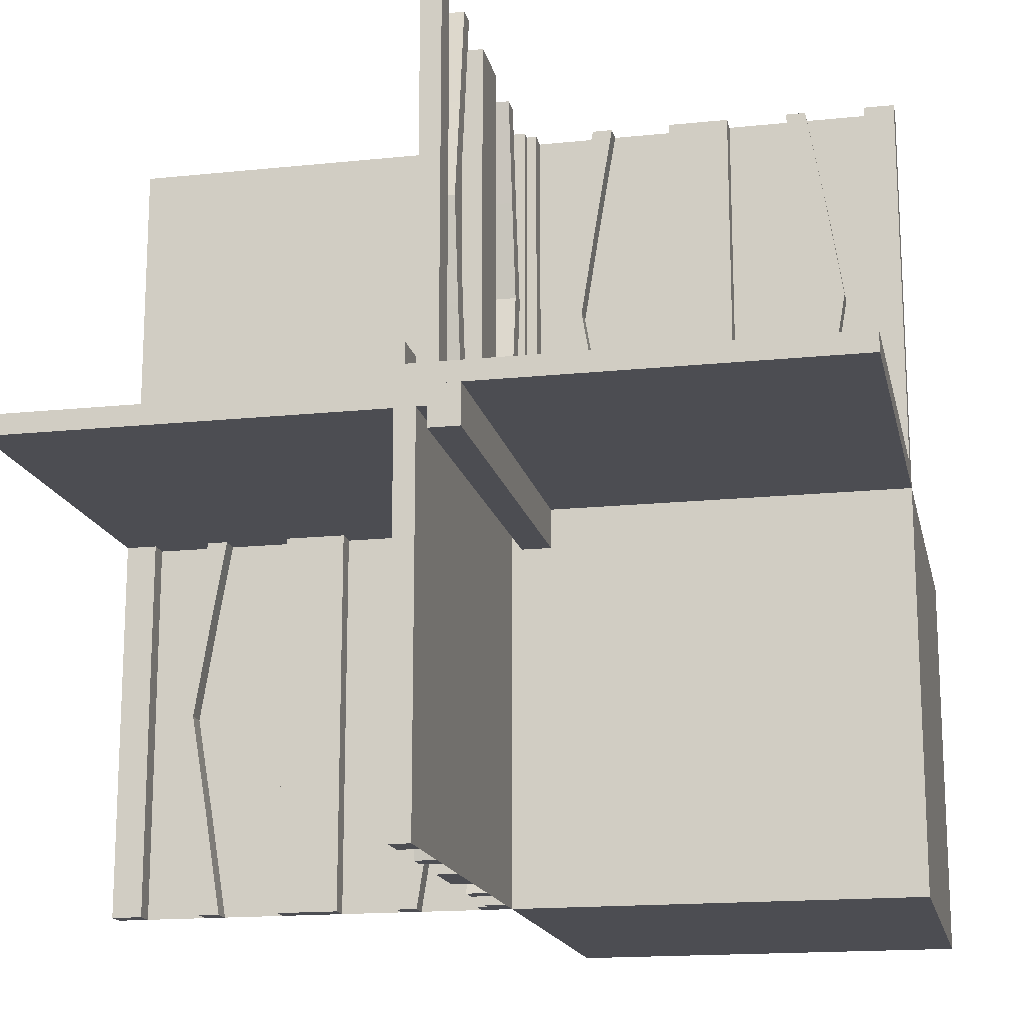
<metadata>
{"format":"obj","ext":"obj","renderer":"f3d","projection":"perspective","resolution":1024,"background":"white","views":[{"elev":-16.4,"azim":12.0,"up":"+Z"}]}
</metadata>
<code>
v 0 0 0
v 0 0 -0.5
v 0 0 0.5
v 0 0.1165 0.1298
v 0 -0.4098 -0.1262
v 0 -0.4098 0.1262
v 0 0.09317 0.1238
v 0 -0.1375 0
v 0 -0.1375 -0.5
v 0 -0.1375 0.5
v 0 0.4625 0
v 0 0.4625 0.5
v 0 -0.09583 0.25
v 0 -0.09583 -0.25
v 0 -0.1169 -0.1202
v 0 -0.1169 0.1202
v 0 0.3875 0
v 0 0.3875 0.5
v 0 -0.2125 0
v 0 -0.2125 -0.5
v 0 -0.2125 0.5
v 0 -0.0125 0.05
v 0 -0.0125 0.025
v 0 0.4292 0.25
v 0 0.25 0
v 0 0.25 0.5
v 0 0.07083 0.25
v 0 -0.2875 0
v 0 -0.2875 -0.5
v 0 -0.2875 0.5
v 0 0.1125 0
v 0 0.1125 0.5
v 0 -0.3831 -0.1202
v 0 -0.3831 0.1202
v 0 -0.025 0
v 0 -0.025 -0.5
v 0 -0.4042 0.25
v 0 -0.4042 -0.25
v 0 0.0375 0
v 0 0.0375 0.5
v 0 0.4068 0.1238
v 0 -0.3625 0
v 0 -0.3625 -0.5
v 0 -0.3625 0.5
v 0 -0.09016 -0.1262
v 0 -0.09016 0.1262
v 0 0.3835 0.1298
v 0 -0.5 0
v 0 -0.5 -0.5
v 0 -0.5 0.5
v 0 0.5 0
v 0 0.5 -0.5
v 0 0.5 0.5
v 0 0.5 0.025
v 0 -0.3835 0.3702
v 0 -0.3835 -0.3702
v 0 0.09016 0.3738
v 0 0.3625 0
v 0 0.3625 0.5
v 0 -0.4068 0.3762
v 0 -0.4068 -0.3762
v 0 -0.0375 0
v 0 -0.0375 -0.5
v 0 -0.0375 0.5
v 0 0.4042 0.25
v 0 0.3831 0.3798
v 0 -0.1125 0
v 0 -0.1125 -0.5
v 0 -0.1125 0.5
v 0 0.2875 0
v 0 0.2875 0.5
v 0 -0.07083 0.25
v 0 -0.07083 -0.25
v 0 -0.05 0
v 0 -0.05 0.05
v 0 -0.25 0
v 0 -0.25 -0.5
v 0 -0.25 0.5
v 0 -0.4292 0.25
v 0 -0.4292 -0.25
v 0 0.2125 0
v 0 0.2125 0.5
v 0 -0.3875 0
v 0 -0.3875 -0.5
v 0 -0.3875 0.5
v 0 0.1169 0.3798
v 0 0.09583 0.25
v 0 -0.4625 0
v 0 -0.4625 -0.5
v 0 -0.4625 0.5
v 0 0.1375 0
v 0 0.1375 0.5
v 0 -0.09317 0.3762
v 0 -0.09317 -0.3762
v 0 0.4098 0.3738
v 0 -0.1165 0.3702
v 0 -0.1165 -0.3702
v 0.1165 0 0.1298
v 0.1165 -0.025 0.1298
v -0.4098 0 -0.1262
v -0.4098 0 0.1262
v -0.4098 -0.025 -0.1262
v -0.4098 0.025 0.1262
v 0.09317 0 0.1238
v 0.09317 -0.025 0.1238
v -0.1375 0 0
v -0.1375 0 -0.5
v -0.1375 0 0.5
v -0.1375 -0.025 0
v -0.1375 -0.025 -0.5
v -0.1375 0.025 0
v -0.1375 0.025 0.5
v 0.4625 0 0
v 0.4625 0 0.5
v 0.4625 -0.025 0
v 0.4625 -0.025 0.5
v -0.09583 0 0.25
v -0.09583 0 -0.25
v -0.09583 -0.025 -0.25
v -0.09583 0.025 0.25
v -0.1169 0 -0.1202
v -0.1169 0 0.1202
v -0.1169 -0.025 -0.1202
v -0.1169 0.025 0.1202
v 0.3875 0 0
v 0.3875 0 0.5
v 0.3875 -0.025 0
v 0.3875 -0.025 0.5
v -0.2125 0 0
v -0.2125 0 -0.5
v -0.2125 0 0.5
v -0.2125 -0.025 0
v -0.2125 -0.025 -0.5
v -0.2125 0.025 0
v -0.2125 0.025 0.5
v -0.0125 0 0.05
v -0.0125 0 0.025
v -0.0125 -0.5 0.05
v -0.0125 -0.5 0.025
v 0.4292 0 0.25
v 0.4292 -0.025 0.25
v 0.25 0 0
v 0.25 0 0.5
v 0.25 -0.025 0
v 0.25 -0.025 0.5
v 0.05 0.05 0
v 0.05 0.05 -0.05
v 0.05 -0.5 0
v 0.05 -0.5 -0.05
v 0.07083 0 0.25
v 0.07083 -0.025 0.25
v -0.2875 0 0
v -0.2875 0 -0.5
v -0.2875 0 0.5
v -0.2875 -0.025 0
v -0.2875 -0.025 -0.5
v -0.2875 0.025 0
v -0.2875 0.025 0.5
v 0.1125 0 0
v 0.1125 0 0.5
v 0.1125 -0.025 0
v 0.1125 -0.025 0.5
v -0.3831 0 -0.1202
v -0.3831 0 0.1202
v -0.3831 -0.025 -0.1202
v -0.3831 0.025 0.1202
v -0.025 0 0
v -0.025 0 -0.5
v -0.025 0.1165 0.1298
v -0.025 -0.4098 -0.1262
v -0.025 0.09317 0.1238
v -0.025 -0.1375 0
v -0.025 -0.1375 -0.5
v -0.025 0.4625 0
v -0.025 0.4625 0.5
v -0.025 -0.09583 -0.25
v -0.025 -0.1169 -0.1202
v -0.025 0.3875 0
v -0.025 0.3875 0.5
v -0.025 -0.2125 0
v -0.025 -0.2125 -0.5
v -0.025 0.4292 0.25
v -0.025 0.25 0
v -0.025 0.25 0.5
v -0.025 0.07083 0.25
v -0.025 -0.2875 0
v -0.025 -0.2875 -0.5
v -0.025 0.1125 0
v -0.025 0.1125 0.5
v -0.025 -0.3831 -0.1202
v -0.025 -0.025 0
v -0.025 -0.025 0.5
v -0.025 -0.4042 -0.25
v -0.025 0.0375 0
v -0.025 0.0375 0.5
v -0.025 0.4068 0.1238
v -0.025 -0.3625 0
v -0.025 -0.3625 -0.5
v -0.025 -0.09016 -0.1262
v -0.025 0.3835 0.1298
v -0.025 -0.5 0
v -0.025 -0.5 -0.5
v -0.025 0.5 0
v -0.025 0.5 0.5
v -0.025 -0.3835 -0.3702
v -0.025 0.09016 0.3738
v -0.025 0.3625 0
v -0.025 0.3625 0.5
v -0.025 -0.4068 -0.3762
v -0.025 -0.0375 0
v -0.025 -0.0375 -0.5
v -0.025 0.4042 0.25
v -0.025 0.3831 0.3798
v -0.025 -0.1125 0
v -0.025 -0.1125 -0.5
v -0.025 0.2875 0
v -0.025 0.2875 0.5
v -0.025 -0.07083 -0.25
v -0.025 -0.25 0
v -0.025 -0.25 -0.5
v -0.025 -0.4292 -0.25
v -0.025 0.2125 0
v -0.025 0.2125 0.5
v -0.025 -0.3875 0
v -0.025 -0.3875 -0.5
v -0.025 0.1169 0.3798
v -0.025 0.09583 0.25
v -0.025 -0.4625 0
v -0.025 -0.4625 -0.5
v -0.025 0.1375 0
v -0.025 0.1375 0.5
v -0.025 -0.09317 -0.3762
v -0.025 0.4098 0.3738
v -0.025 -0.1165 -0.3702
v -0.4042 0 0.25
v -0.4042 0 -0.25
v -0.4042 -0.025 -0.25
v -0.4042 0.025 0.25
v 0.0375 0 0
v 0.0375 0 0.5
v 0.0375 -0.025 0
v 0.0375 -0.025 0.5
v 0.4068 0 0.1238
v 0.4068 -0.025 0.1238
v -0.3625 0 0
v -0.3625 0 -0.5
v -0.3625 0 0.5
v -0.3625 -0.025 0
v -0.3625 -0.025 -0.5
v -0.3625 0.025 0
v -0.3625 0.025 0.5
v -0.09016 0 -0.1262
v -0.09016 0 0.1262
v -0.09016 -0.025 -0.1262
v -0.09016 0.025 0.1262
v 0.3835 0 0.1298
v 0.3835 -0.025 0.1298
v -0.5 0 0
v -0.5 0 -0.5
v -0.5 0 0.5
v -0.5 -0.0125 0.05
v -0.5 -0.0125 0.025
v -0.5 0.05 0
v -0.5 0.05 -0.05
v -0.5 -0.025 0
v -0.5 -0.025 -0.5
v -0.5 -0.5 0
v -0.5 -0.5 -0.025
v -0.5 0.5 0
v -0.5 0.5 0.025
v -0.5 0.025 0
v -0.5 0.025 0.5
v -0.5 -0.05 0
v -0.5 -0.05 0.05
v -0.5 0.0125 -0.025
v -0.5 0.0125 -0.05
v 0.5 0 0
v 0.5 0 -0.5
v 0.5 0 0.5
v 0.5 0 0.025
v 0.5 -0.025 0
v 0.5 -0.025 0.5
v 0.5 -0.5 0
v 0.5 -0.5 0.025
v 0.5 0.5 0
v 0.5 0.5 -0.5
v -0.3835 0 0.3702
v -0.3835 0 -0.3702
v -0.3835 -0.025 -0.3702
v -0.3835 0.025 0.3702
v 0.09016 0 0.3738
v 0.09016 -0.025 0.3738
v 0.3625 0 0
v 0.3625 0 0.5
v 0.3625 -0.025 0
v 0.3625 -0.025 0.5
v -0.4068 0 0.3762
v -0.4068 0 -0.3762
v -0.4068 -0.025 -0.3762
v -0.4068 0.025 0.3762
v -0.0375 0 0
v -0.0375 0 -0.5
v -0.0375 0 0.5
v -0.0375 -0.025 0
v -0.0375 -0.025 -0.5
v -0.0375 0.025 0
v -0.0375 0.025 0.5
v 0.4042 0 0.25
v 0.4042 -0.025 0.25
v 0.025 -0.4098 0.1262
v 0.025 -0.1375 0
v 0.025 -0.1375 0.5
v 0.025 -0.09583 0.25
v 0.025 -0.1169 0.1202
v 0.025 -0.2125 0
v 0.025 -0.2125 0.5
v 0.025 -0.2875 0
v 0.025 -0.2875 0.5
v 0.025 -0.3831 0.1202
v 0.025 -0.4042 0.25
v 0.025 -0.3625 0
v 0.025 -0.3625 0.5
v 0.025 -0.09016 0.1262
v 0.025 -0.5 0
v 0.025 -0.5 0.5
v 0.025 -0.3835 0.3702
v 0.025 -0.4068 0.3762
v 0.025 -0.0375 0
v 0.025 -0.0375 0.5
v 0.025 0.025 0
v 0.025 0.025 0.5
v 0.025 -0.1125 0
v 0.025 -0.1125 0.5
v 0.025 -0.07083 0.25
v 0.025 -0.25 0
v 0.025 -0.25 0.5
v 0.025 -0.4292 0.25
v 0.025 -0.3875 0
v 0.025 -0.3875 0.5
v 0.025 -0.4625 0
v 0.025 -0.4625 0.5
v 0.025 -0.09317 0.3762
v 0.025 -0.1165 0.3702
v 0.3831 0 0.3798
v 0.3831 -0.025 0.3798
v -0.1125 0 0
v -0.1125 0 -0.5
v -0.1125 0 0.5
v -0.1125 -0.025 0
v -0.1125 -0.025 -0.5
v -0.1125 0.025 0
v -0.1125 0.025 0.5
v 0.2875 0 0
v 0.2875 0 0.5
v 0.2875 -0.025 0
v 0.2875 -0.025 0.5
v -0.07083 0 0.25
v -0.07083 0 -0.25
v -0.07083 -0.025 -0.25
v -0.07083 0.025 0.25
v -0.05 0 0
v -0.05 0 0.05
v -0.05 -0.5 0
v -0.05 -0.5 0.05
v -0.25 0 0
v -0.25 0 -0.5
v -0.25 0 0.5
v -0.25 -0.025 0
v -0.25 -0.025 -0.5
v -0.25 0.025 0
v -0.25 0.025 0.5
v -0.4292 0 0.25
v -0.4292 0 -0.25
v -0.4292 -0.025 -0.25
v -0.4292 0.025 0.25
v 0.0125 -0.5 -0.025
v 0.0125 -0.5 -0.05
v 0.0125 0.0125 -0.025
v 0.0125 0.0125 -0.05
v 0.2125 0 0
v 0.2125 0 0.5
v 0.2125 -0.025 0
v 0.2125 -0.025 0.5
v -0.3875 0 0
v -0.3875 0 -0.5
v -0.3875 0 0.5
v -0.3875 -0.025 0
v -0.3875 -0.025 -0.5
v -0.3875 0.025 0
v -0.3875 0.025 0.5
v 0.1169 0 0.3798
v 0.1169 -0.025 0.3798
v 0.09583 0 0.25
v 0.09583 -0.025 0.25
v -0.4625 0 0
v -0.4625 0 -0.5
v -0.4625 0 0.5
v -0.4625 -0.025 0
v -0.4625 -0.025 -0.5
v -0.4625 0.025 0
v -0.4625 0.025 0.5
v 0.1375 0 0
v 0.1375 0 0.5
v 0.1375 -0.025 0
v 0.1375 -0.025 0.5
v -0.09317 0 0.3762
v -0.09317 0 -0.3762
v -0.09317 -0.025 -0.3762
v -0.09317 0.025 0.3762
v 0.4098 0 0.3738
v 0.4098 -0.025 0.3738
v -0.1165 0 0.3702
v -0.1165 0 -0.3702
v -0.1165 -0.025 -0.3702
v -0.1165 0.025 0.3702
f 379 378 376
f 376 377 379
f 263 146 148
f 148 267 263
f 276 275 378
f 378 379 276
f 275 268 376
f 376 378 275
f 376 268 267
f 267 148 376
f 377 376 149
f 148 149 376
f 276 379 147
f 147 264 276
f 149 147 379
f 379 377 149
f 264 263 275
f 263 267 268
f 268 275 263
f 276 264 275
f 147 146 263
f 263 264 147
f 149 148 146
f 146 147 149
f 1 3 64
f 64 62 1
f 62 64 329
f 329 328 62
f 301 303 3
f 3 1 301
f 306 307 303
f 303 301 306
f 328 329 331
f 331 330 328
f 330 331 307
f 307 306 330
f 3 303 307
f 331 329 3
f 64 3 329
f 307 331 3
f 1 306 301
f 330 1 328
f 62 328 1
f 306 1 330
f 83 338 321
f 321 42 83
f 327 60 85
f 85 339 327
f 60 327 337
f 337 79 60
f 338 83 6
f 6 310 338
f 310 6 79
f 79 337 310
f 44 322 339
f 339 85 44
f 319 34 42
f 42 321 319
f 34 319 320
f 320 37 34
f 322 44 55
f 55 326 322
f 326 55 37
f 37 320 326
f 326 320 327
f 310 337 320
f 327 320 337
f 320 319 310
f 339 326 327
f 339 322 326
f 321 338 319
f 319 338 310
f 55 60 37
f 6 37 79
f 60 79 37
f 37 6 34
f 85 60 55
f 85 55 44
f 42 34 83
f 34 6 83
f 90 50 48
f 48 88 90
f 50 325 324
f 324 48 50
f 325 341 340
f 340 324 325
f 341 90 88
f 88 340 341
f 50 90 341
f 341 325 50
f 48 340 88
f 340 48 324
f 332 67 8
f 8 311 332
f 93 342 333
f 333 69 93
f 342 93 72
f 72 334 342
f 67 332 323
f 323 46 67
f 46 323 334
f 334 72 46
f 312 10 69
f 69 333 312
f 16 314 311
f 311 8 16
f 314 16 13
f 13 313 314
f 10 312 343
f 343 96 10
f 96 343 313
f 313 13 96
f 96 13 93
f 46 72 13
f 93 13 72
f 13 16 46
f 69 96 93
f 69 10 96
f 8 67 16
f 16 67 46
f 343 342 313
f 323 313 334
f 342 334 313
f 313 323 314
f 333 342 343
f 333 343 312
f 311 314 332
f 314 323 332
f 78 30 28
f 28 76 78
f 30 318 317
f 317 28 30
f 318 336 335
f 335 317 318
f 336 78 76
f 76 335 336
f 30 78 336
f 336 318 30
f 28 335 76
f 335 28 317
f 21 78 76
f 76 19 21
f 78 336 335
f 335 76 78
f 336 316 315
f 315 335 336
f 316 21 19
f 19 315 316
f 78 21 316
f 316 336 78
f 76 315 19
f 315 76 335
f 346 351 111
f 111 106 346
f 409 406 348
f 348 352 409
f 406 409 360
f 360 357 406
f 351 346 253
f 253 255 351
f 255 253 357
f 357 360 255
f 108 112 352
f 352 348 108
f 124 122 106
f 106 111 124
f 122 124 120
f 120 117 122
f 112 108 412
f 412 415 112
f 415 412 117
f 117 120 415
f 415 120 409
f 255 360 120
f 409 120 360
f 120 124 255
f 352 415 409
f 352 112 415
f 111 351 124
f 124 351 255
f 412 406 117
f 253 117 357
f 406 357 117
f 117 253 122
f 348 406 412
f 348 412 108
f 106 122 346
f 122 253 346
f 389 384 245
f 245 250 389
f 297 300 390
f 390 386 297
f 300 297 372
f 372 375 300
f 384 389 103
f 103 101 384
f 101 103 375
f 375 372 101
f 251 247 386
f 386 390 251
f 164 166 250
f 250 245 164
f 166 164 235
f 235 238 166
f 247 251 290
f 290 287 247
f 287 290 238
f 238 235 287
f 287 235 297
f 101 372 235
f 297 235 372
f 235 164 101
f 386 287 297
f 386 247 287
f 245 384 164
f 164 384 101
f 290 300 238
f 103 238 375
f 300 375 238
f 238 103 166
f 390 300 290
f 390 290 251
f 250 166 389
f 166 103 389
f 367 131 129
f 129 365 367
f 131 135 134
f 134 129 131
f 135 371 370
f 370 134 135
f 371 367 365
f 365 370 371
f 131 367 371
f 371 135 131
f 129 370 365
f 370 129 134
f 154 367 365
f 365 152 154
f 367 371 370
f 370 365 367
f 371 158 157
f 157 370 371
f 158 154 152
f 152 157 158
f 367 154 158
f 158 371 367
f 365 157 152
f 157 365 370
f 260 397 395
f 395 258 260
f 397 401 400
f 400 395 397
f 401 272 271
f 271 400 401
f 272 260 258
f 258 271 272
f 397 260 272
f 272 401 397
f 395 271 258
f 271 395 400
f 3 260 258
f 258 1 3
f 50 3 1
f 1 48 50
f 48 267 258
f 258 1 48
f 396 399 398
f 398 395 396
f 399 266 265
f 265 398 399
f 266 259 258
f 258 265 266
f 259 396 395
f 395 258 259
f 399 396 259
f 259 266 399
f 398 258 395
f 258 398 265
f 346 349 109
f 109 106 346
f 408 407 347
f 347 350 408
f 407 408 359
f 359 358 407
f 349 346 252
f 252 254 349
f 254 252 358
f 358 359 254
f 107 110 350
f 350 347 107
f 123 121 106
f 106 109 123
f 121 123 119
f 119 118 121
f 110 107 413
f 413 414 110
f 414 413 118
f 118 119 414
f 414 119 408
f 254 359 119
f 408 119 359
f 119 123 254
f 350 414 408
f 350 110 414
f 109 349 123
f 123 349 254
f 413 407 118
f 252 118 358
f 407 358 118
f 118 252 121
f 347 407 413
f 347 413 107
f 106 121 346
f 121 252 346
f 302 2 1
f 1 301 302
f 2 36 35
f 35 1 2
f 36 305 304
f 304 35 36
f 305 302 301
f 301 304 305
f 2 302 305
f 305 36 2
f 1 304 301
f 304 1 35
f 387 384 245
f 245 248 387
f 298 299 388
f 388 385 298
f 299 298 373
f 373 374 299
f 384 387 102
f 102 100 384
f 100 102 374
f 374 373 100
f 249 246 385
f 385 388 249
f 163 165 248
f 248 245 163
f 165 163 236
f 236 237 165
f 246 249 289
f 289 288 246
f 288 289 237
f 237 236 288
f 288 236 298
f 100 373 236
f 298 236 373
f 236 163 100
f 385 288 298
f 385 246 288
f 245 384 163
f 163 384 100
f 289 299 237
f 102 237 374
f 299 374 237
f 237 102 165
f 388 299 289
f 388 289 249
f 248 165 387
f 165 102 387
f 366 130 129
f 129 365 366
f 130 133 132
f 132 129 130
f 133 369 368
f 368 132 133
f 369 366 365
f 365 368 369
f 130 366 369
f 369 133 130
f 129 368 365
f 368 129 132
f 153 366 365
f 365 152 153
f 366 369 368
f 368 365 366
f 369 156 155
f 155 368 369
f 156 153 152
f 152 155 156
f 366 153 156
f 156 369 366
f 365 155 152
f 155 365 368
f 261 262 23
f 23 22 261
f 270 54 23
f 23 262 270
f 23 54 51
f 51 74 23
f 22 23 75
f 74 75 23
f 261 22 75
f 75 274 261
f 270 269 51
f 51 54 270
f 75 74 273
f 273 274 75
f 270 262 269
f 273 269 262
f 261 274 262
f 273 262 274
f 269 273 74
f 74 51 269
f 51 269 258
f 258 1 51
f 269 258 1
f 1 51 269
f 1 2 259
f 259 258 1
f 136 137 139
f 139 138 136
f 280 284 139
f 139 137 280
f 139 284 283
f 283 363 139
f 138 139 364
f 363 364 139
f 136 138 364
f 364 362 136
f 280 277 283
f 283 284 280
f 364 363 361
f 361 362 364
f 280 137 277
f 361 277 137
f 136 362 137
f 361 137 362
f 277 361 363
f 363 283 277
f 63 211 210
f 210 62 63
f 211 168 167
f 167 210 211
f 168 2 1
f 1 167 168
f 2 63 62
f 62 1 2
f 211 63 2
f 2 168 211
f 210 1 62
f 1 210 167
f 83 224 197
f 197 42 83
f 209 61 84
f 84 225 209
f 61 209 221
f 221 80 61
f 224 83 5
f 5 170 224
f 170 5 80
f 80 221 170
f 43 198 225
f 225 84 43
f 190 33 42
f 42 197 190
f 33 190 193
f 193 38 33
f 198 43 56
f 56 205 198
f 205 56 38
f 38 193 205
f 205 193 209
f 170 221 193
f 209 193 221
f 193 190 170
f 225 205 209
f 225 198 205
f 197 224 190
f 190 224 170
f 56 61 38
f 5 38 80
f 61 80 38
f 38 5 33
f 84 61 56
f 84 56 43
f 42 33 83
f 33 5 83
f 89 49 48
f 48 88 89
f 49 202 201
f 201 48 49
f 202 229 228
f 228 201 202
f 229 89 88
f 88 228 229
f 49 89 229
f 229 202 49
f 48 228 88
f 228 48 201
f 214 67 8
f 8 172 214
f 94 232 215
f 215 68 94
f 232 94 73
f 73 218 232
f 67 214 199
f 199 45 67
f 45 199 218
f 218 73 45
f 173 9 68
f 68 215 173
f 15 177 172
f 172 8 15
f 177 15 14
f 14 176 177
f 9 173 234
f 234 97 9
f 97 234 176
f 176 14 97
f 97 14 94
f 45 73 14
f 94 14 73
f 14 15 45
f 68 97 94
f 68 9 97
f 8 67 15
f 15 67 45
f 234 232 176
f 199 176 218
f 232 218 176
f 176 199 177
f 215 232 234
f 215 234 173
f 172 177 214
f 177 199 214
f 77 29 28
f 28 76 77
f 29 187 186
f 186 28 29
f 187 220 219
f 219 186 187
f 220 77 76
f 76 219 220
f 29 77 220
f 220 187 29
f 28 219 76
f 219 28 186
f 20 77 76
f 76 19 20
f 77 220 219
f 219 76 77
f 220 181 180
f 180 219 220
f 181 20 19
f 19 180 181
f 77 20 181
f 181 220 77
f 76 180 19
f 180 76 219
f 2 49 48
f 48 1 2
f 48 283 277
f 277 1 48
f 286 52 51
f 51 285 286
f 52 2 1
f 1 51 52
f 2 278 277
f 277 1 2
f 278 286 285
f 285 277 278
f 52 286 278
f 278 2 52
f 51 277 285
f 277 51 1
f 3 1 51
f 51 53 3
f 279 3 1
f 1 277 279
f 3 1 39
f 39 40 3
f 40 39 194
f 194 195 40
f 240 239 1
f 1 3 240
f 242 241 239
f 239 240 242
f 195 194 191
f 191 192 195
f 192 191 241
f 241 242 192
f 1 239 241
f 191 194 1
f 39 1 194
f 241 191 1
f 3 242 240
f 192 3 195
f 40 195 3
f 242 3 192
f 18 179 208
f 208 59 18
f 196 41 17
f 17 178 196
f 41 196 182
f 182 24 41
f 179 18 95
f 95 233 179
f 233 95 24
f 24 182 233
f 58 207 178
f 178 17 58
f 213 66 59
f 59 208 213
f 66 213 212
f 212 65 66
f 207 58 47
f 47 200 207
f 200 47 65
f 65 212 200
f 200 212 196
f 233 182 212
f 196 212 182
f 212 213 233
f 178 200 196
f 178 207 200
f 208 179 213
f 213 179 233
f 47 41 65
f 95 65 24
f 41 24 65
f 65 95 66
f 17 41 47
f 17 47 58
f 59 66 18
f 66 95 18
f 11 51 53
f 53 12 11
f 51 203 204
f 204 53 51
f 203 174 175
f 175 204 203
f 174 11 12
f 12 175 174
f 51 11 174
f 174 203 51
f 53 175 12
f 175 53 204
f 189 32 92
f 92 231 189
f 7 171 188
f 188 31 7
f 171 7 27
f 27 185 171
f 32 189 206
f 206 57 32
f 57 206 185
f 185 27 57
f 230 91 31
f 31 188 230
f 86 226 231
f 231 92 86
f 226 86 87
f 87 227 226
f 91 230 169
f 169 4 91
f 4 169 227
f 227 87 4
f 4 87 7
f 57 27 87
f 7 87 27
f 87 86 57
f 31 4 7
f 31 91 4
f 92 32 86
f 86 32 57
f 169 171 227
f 206 227 185
f 171 185 227
f 227 206 226
f 188 171 169
f 188 169 230
f 231 226 189
f 226 206 189
f 25 70 71
f 71 26 25
f 70 216 217
f 217 71 70
f 216 183 184
f 184 217 216
f 183 25 26
f 26 184 183
f 70 25 183
f 183 216 70
f 71 184 26
f 184 71 217
f 81 25 26
f 26 82 81
f 25 183 184
f 184 26 25
f 183 222 223
f 223 184 183
f 222 81 82
f 82 223 222
f 25 81 222
f 222 183 25
f 26 223 82
f 223 26 184
f 160 162 405
f 405 403 160
f 105 104 159
f 159 161 105
f 104 105 151
f 151 150 104
f 162 160 291
f 291 292 162
f 292 291 150
f 150 151 292
f 402 404 161
f 161 159 402
f 392 391 403
f 403 405 392
f 391 392 394
f 394 393 391
f 404 402 98
f 98 99 404
f 99 98 393
f 393 394 99
f 99 394 105
f 292 151 394
f 105 394 151
f 394 392 292
f 161 99 105
f 161 404 99
f 405 162 392
f 392 162 292
f 98 104 393
f 291 393 150
f 104 150 393
f 393 291 391
f 159 104 98
f 159 98 402
f 403 391 160
f 391 291 160
f 128 126 294
f 294 296 128
f 243 244 127
f 127 125 243
f 244 243 140
f 140 141 244
f 126 128 411
f 411 410 126
f 410 411 141
f 141 140 410
f 295 293 125
f 125 127 295
f 344 345 296
f 296 294 344
f 345 344 308
f 308 309 345
f 293 295 257
f 257 256 293
f 256 257 309
f 309 308 256
f 256 308 243
f 410 140 308
f 243 308 140
f 308 344 410
f 125 256 243
f 125 293 256
f 294 126 344
f 344 126 410
f 257 244 309
f 411 309 141
f 244 141 309
f 309 411 345
f 127 244 257
f 127 257 295
f 296 345 128
f 345 411 128
f 142 380 381
f 381 143 142
f 380 382 383
f 383 381 380
f 382 144 145
f 145 383 382
f 144 142 143
f 143 145 144
f 380 142 144
f 144 382 380
f 381 145 143
f 145 381 383
f 353 142 143
f 143 354 353
f 142 144 145
f 145 143 142
f 144 355 356
f 356 145 144
f 355 353 354
f 354 356 355
f 142 353 355
f 355 144 142
f 143 356 354
f 356 143 145
f 277 113 114
f 114 279 277
f 113 115 116
f 116 114 113
f 115 281 282
f 282 116 115
f 281 277 279
f 279 282 281
f 113 277 281
f 281 115 113
f 114 282 279
f 282 114 116

</code>
